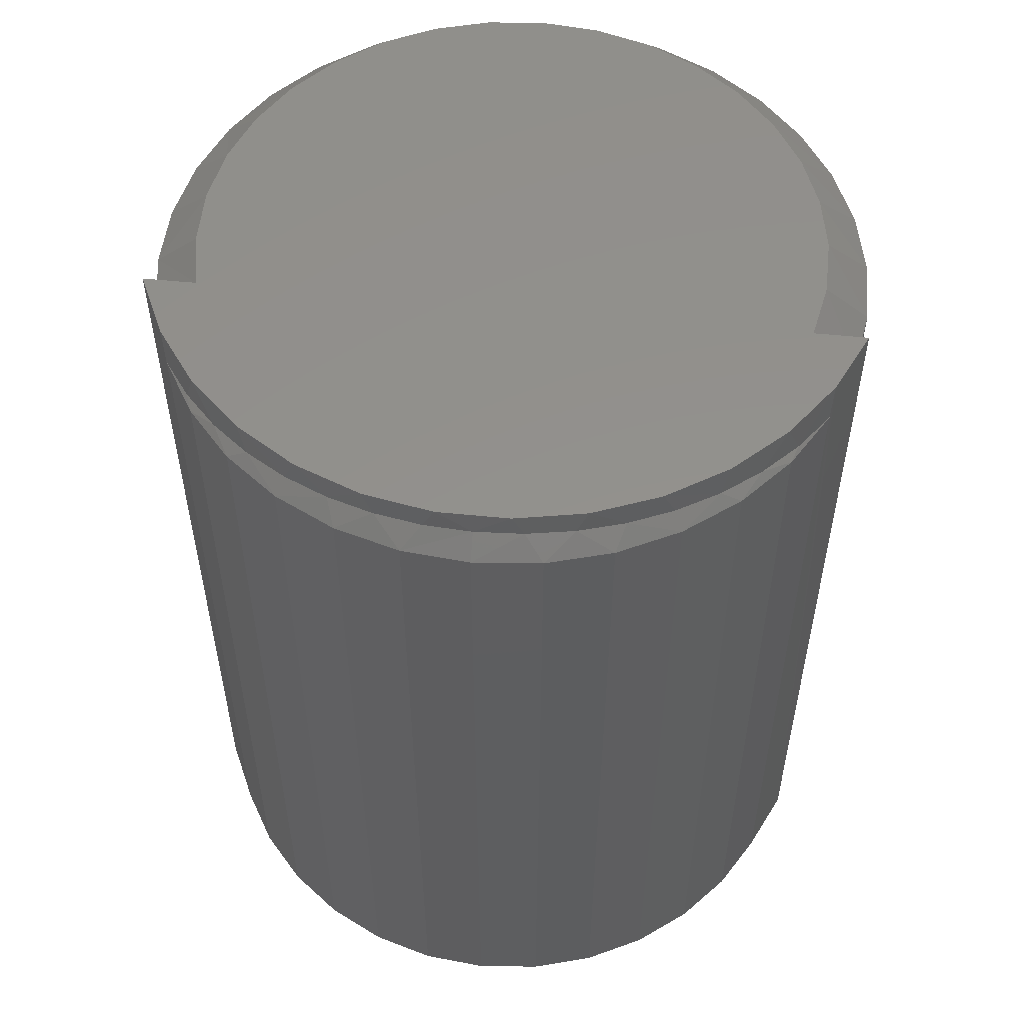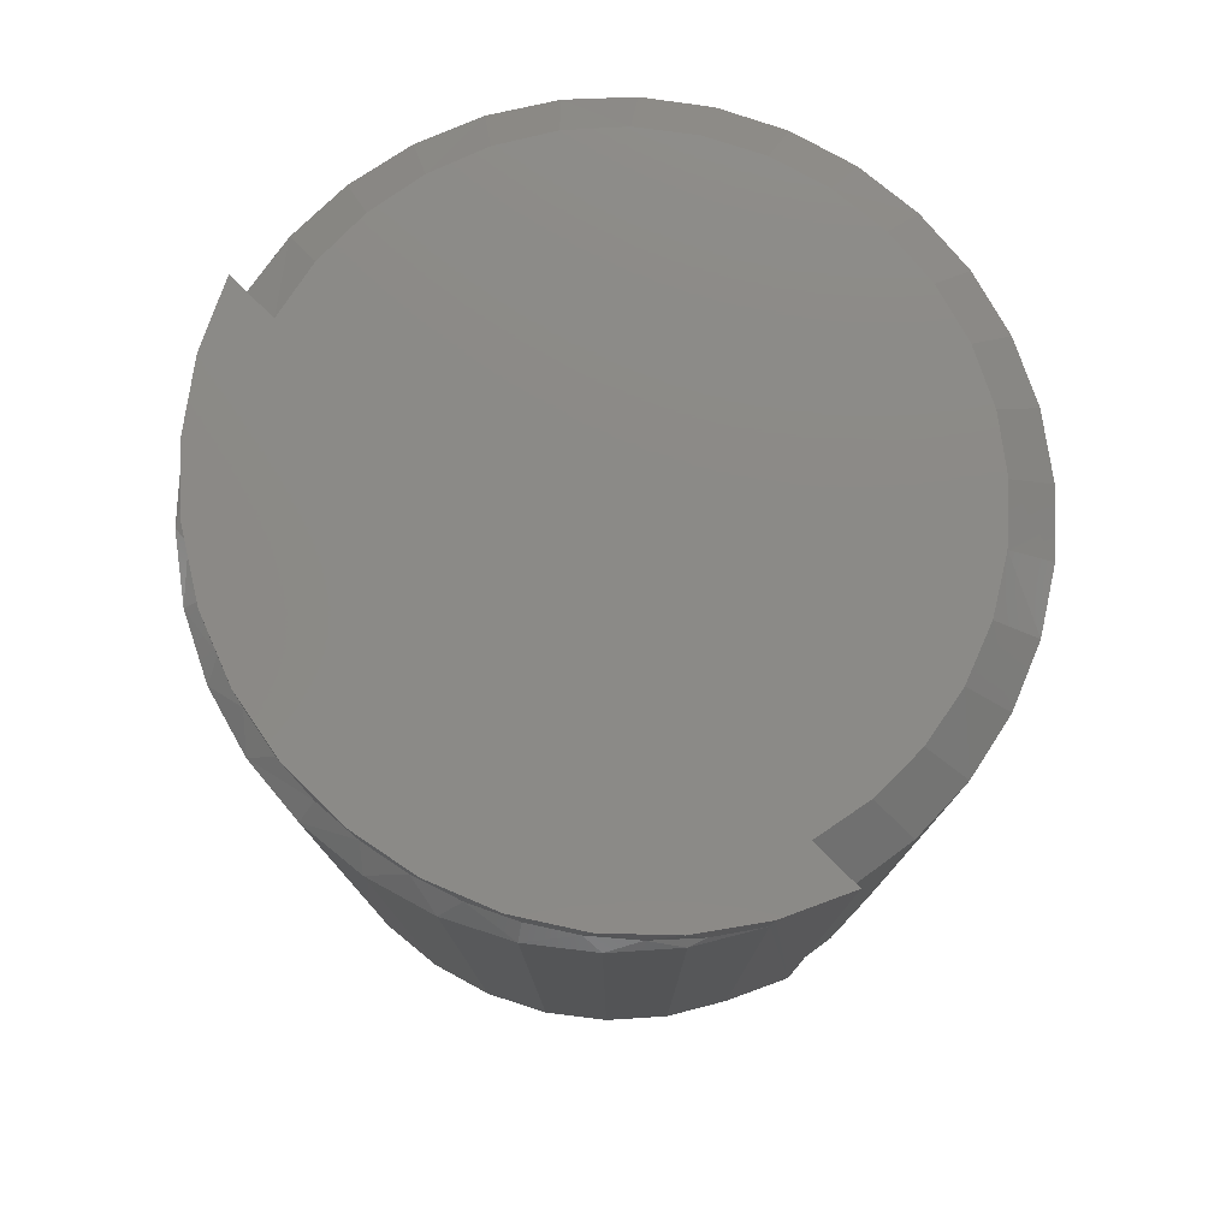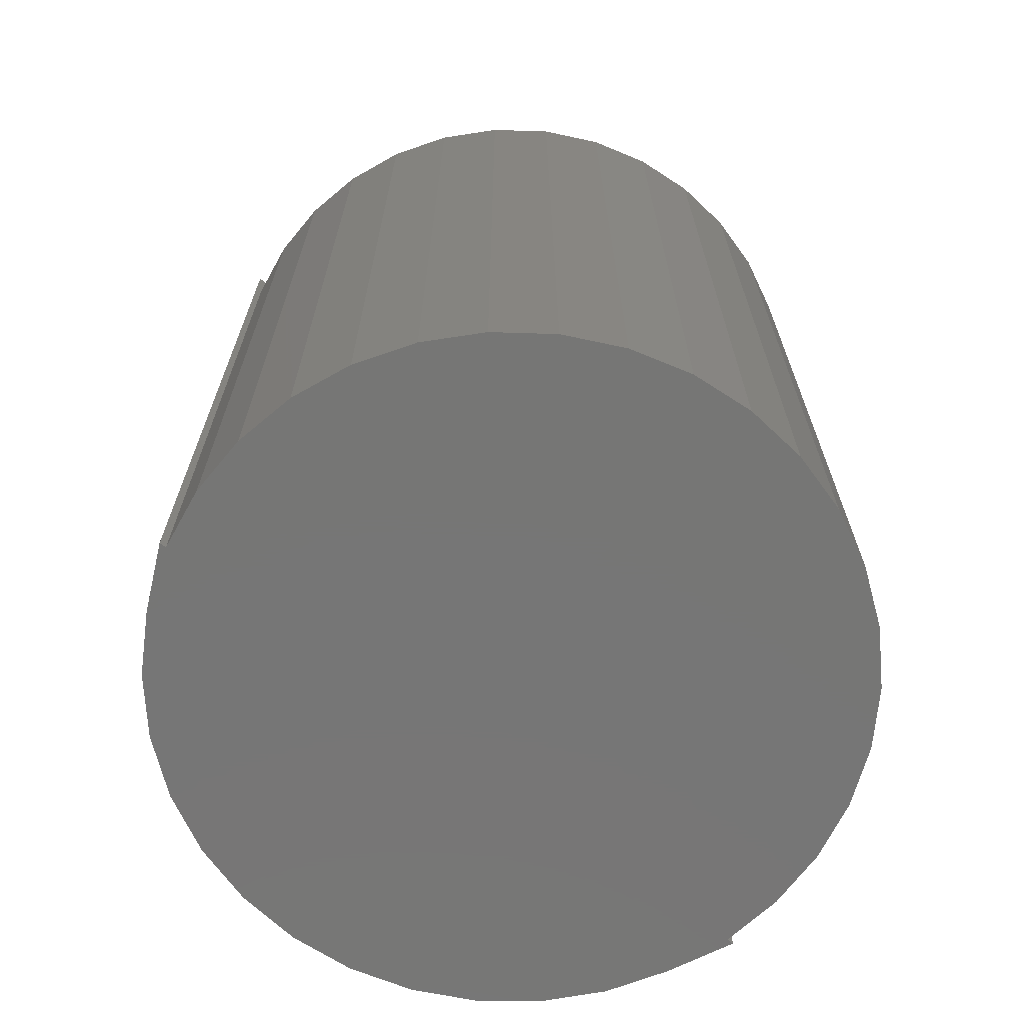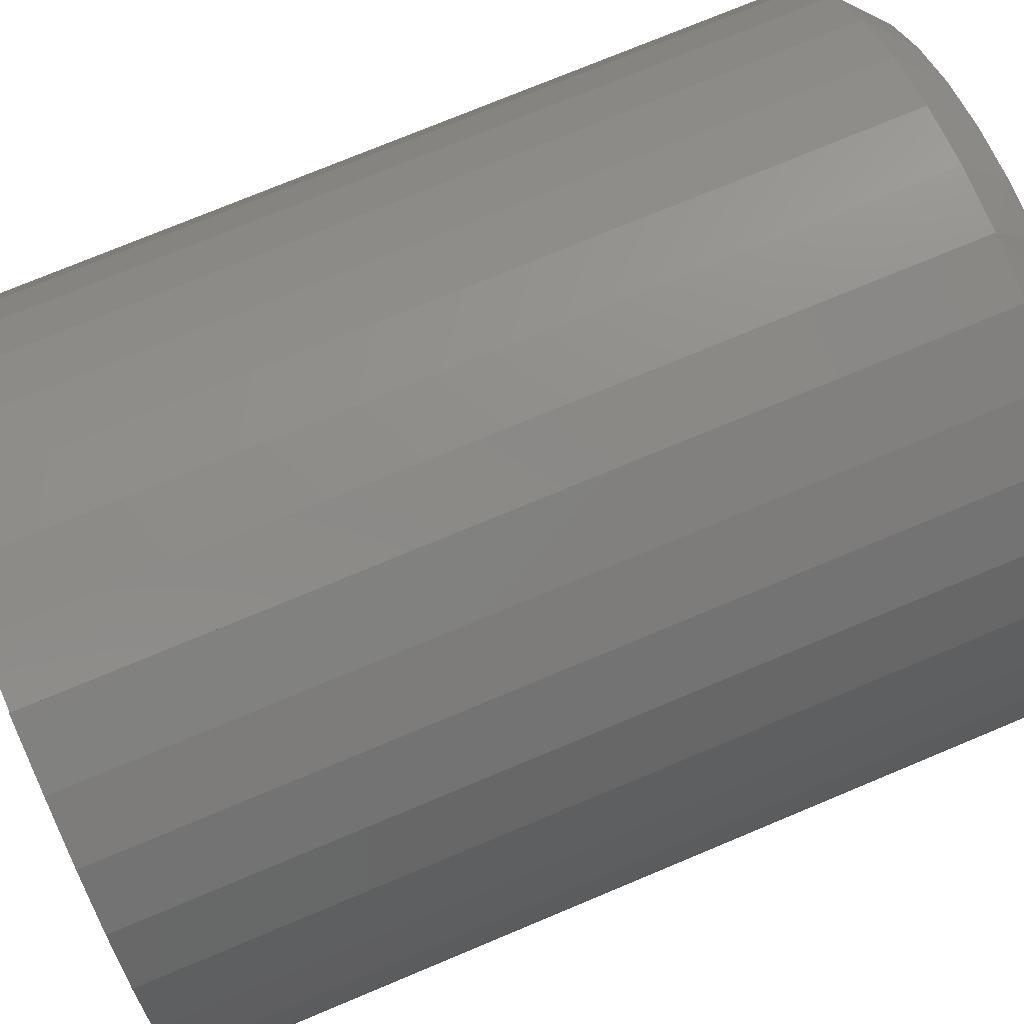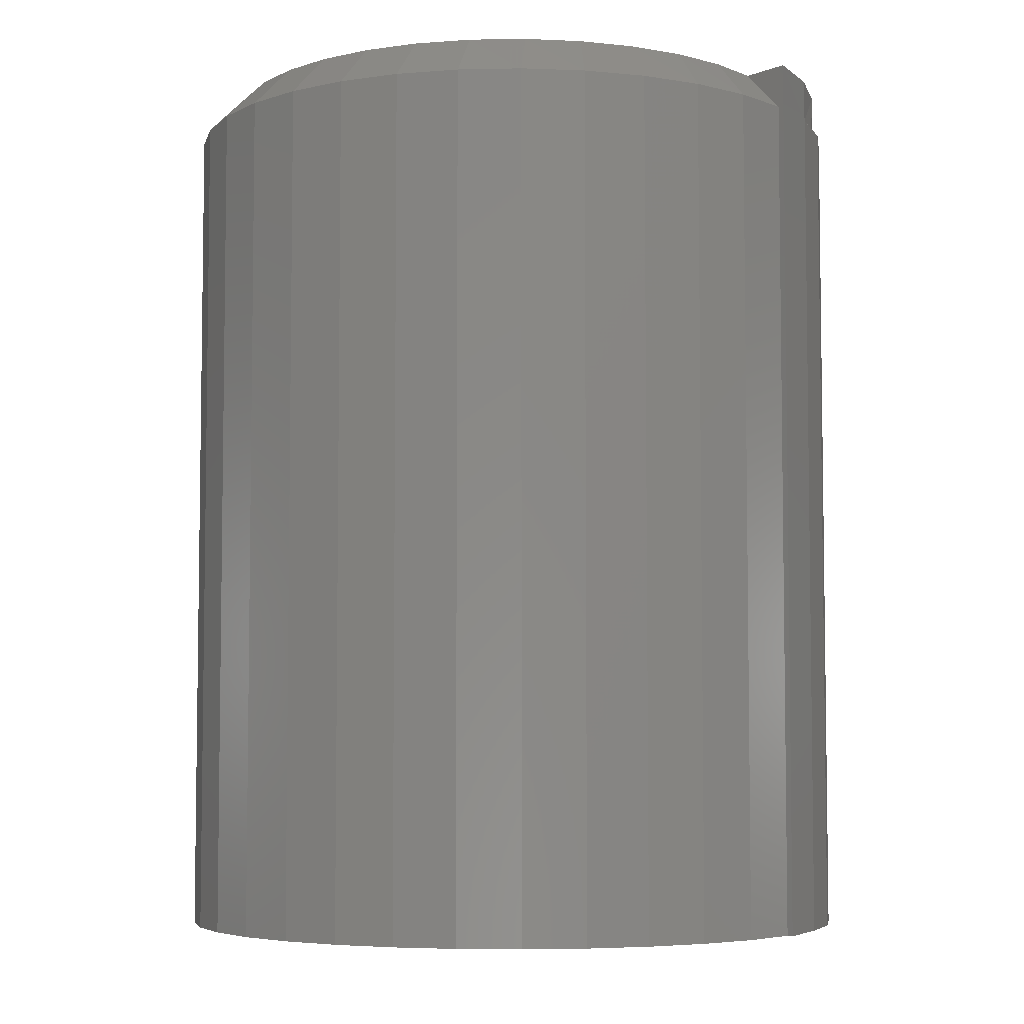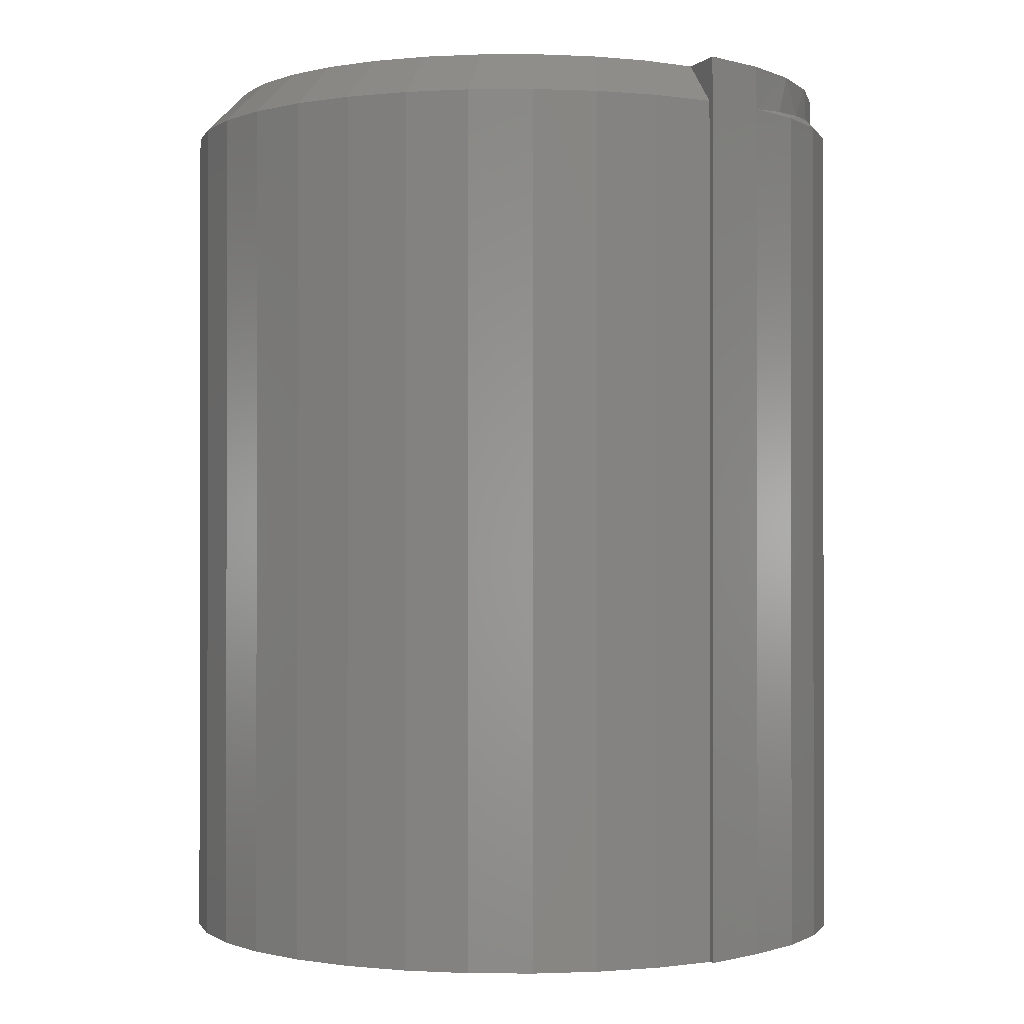
<metadata>
{"format":"stl","ext":"stl","renderer":"f3d","projection":"perspective","resolution":1024,"background":"white","views":[{"elev":54.6,"azim":96.1,"up":"+Y"},{"elev":78.3,"azim":134.7,"up":"+Y"},{"elev":-68.7,"azim":-128.2,"up":"+Y"},{"elev":74.7,"azim":67.3,"up":"+Z"},{"elev":-5.3,"azim":-39.4,"up":"+Y"},{"elev":-0.6,"azim":-20.4,"up":"+Y"}]}
</metadata>
<code>
# stl→obj: 120 verts, 236 faces
v -0.006973 5.333e-18 0.05331
v 0.003117 6.078e-18 0.05514
v 0.01337 6.714e-18 0.05507
v -0.02529 3.626e-18 0.04429
v -0.01655 4.507e-18 0.04965
v 0.04491 5.85e-18 0.04985
v 0.05348 5.817e-18 0.04074
v -0.03289 2.721e-18 0.03741
v 0.0602 5.577e-18 0.03018
v -0.0391 1.824e-18 0.02924
v -0.04368 9.648e-19 0.02007
v 0.06481 5.139e-18 0.01855
v -0.0465 1.731e-19 0.01021
v 0.06716 3.736e-18 -0.006257
v -0.0465 -1.102e-18 -0.01021
v -0.04745 -5.238e-19 -2.082e-17
v 0.06481 2.822e-18 -0.01855
v -0.04368 -1.542e-18 -0.02007
v -0.0391 -1.828e-18 -0.02924
v 0.0602 1.807e-18 -0.03018
v -0.03289 -1.951e-18 -0.03741
v 0.05348 7.286e-19 -0.04074
v -0.02529 -1.906e-18 -0.04429
v -0.01655 -1.695e-18 -0.04965
v 0.04491 -3.761e-19 -0.04985
v -0.006973 -1.325e-18 -0.05331
v 0.02344 5.859e-19 -0.05312
v 0.01337 -1.649e-19 -0.05507
v 0.003117 -8.093e-19 -0.05514
v 0.03477 -1.467e-18 -0.05719
v 0.02344 0 -0.0625
v 0.02344 7.22e-18 0.05312
v 0.02344 7.806e-18 0.0625
v 0.03477 5.676e-18 0.05719
v 0.06716 4.518e-18 0.006257
v 0.03509 -0.1641 -0.057
v -0.02122 -0.1641 -0.05605
v -0.0106 -0.1641 -0.06039
v 0.04524 -0.1641 -0.05093
v -0.02122 -0.1641 0.05605
v -0.03088 -0.1641 0.04985
v 0.04524 -0.1641 0.05093
v 0.05409 -0.1641 0.04307
v -0.03926 -0.1641 0.04201
v 0.06131 -0.1641 0.0337
v -0.04609 -0.1641 0.03279
v -0.05113 -0.1641 0.02248
v 0.06666 -0.1641 0.02315
v 0.06666 -0.1641 -0.02315
v -0.04609 -0.1641 -0.03279
v 0.06131 -0.1641 -0.0337
v -0.03926 -0.1641 -0.04201
v 0.05409 -0.1641 -0.04307
v -0.03088 -0.1641 -0.04985
v 0.0121 -0.1641 0.06302
v 0.0006325 -0.1641 0.06274
v -0.0106 -0.1641 0.06039
v 0.02344 -0.1641 0.06122
v 0.02344 -0.1641 -0.06122
v 0.02344 -0.1641 -0.0625
v 0.0006325 -0.1641 -0.06274
v 0.0121 -0.1641 -0.06302
v 0.03509 -0.1641 0.057
v 0.02344 -0.1641 0.0625
v 0.06994 -0.1641 0.01178
v -0.05422 -0.1641 0.01143
v 0.07105 -0.1641 -9.648e-18
v -0.05526 -0.1641 -1.934e-17
v 0.06994 -0.1641 -0.01178
v -0.05422 -0.1641 -0.01143
v -0.05113 -0.1641 -0.02248
v 0.02344 -0.007812 0.06122
v 0.02344 -0.007812 -0.06122
v 0.04885 -0.006308 0.04609
v 0.05444 -0.005688 0.03948
v 0.05907 -0.005167 0.03229
v 0.06272 -0.004755 0.02462
v 0.06534 -0.004456 0.01661
v 0.06693 -0.004275 0.008362
v 0.06693 -0.004275 -0.008362
v 0.06534 -0.004456 -0.01661
v 0.06272 -0.004755 -0.02462
v 0.05907 -0.005167 -0.03229
v 0.05444 -0.005688 -0.03948
v 0.04885 -0.006308 -0.04609
v 0.04238 -0.007021 -0.05197
v 0.03509 -0.007812 -0.057
v 0.06745 -0.004215 -8.312e-17
v 0.03509 -0.007812 0.057
v 0.04238 -0.007021 0.05197
v -0.05526 -0.007812 -1.934e-17
v -0.05422 -0.007812 0.01143
v -0.05113 -0.007812 0.02248
v -0.04609 -0.007812 0.03279
v -0.03926 -0.007812 0.04201
v -0.03088 -0.007812 0.04985
v -0.02122 -0.007812 0.05605
v -0.0106 -0.007812 0.06039
v 0.0006325 -0.007812 0.06274
v 0.0121 -0.007812 0.06302
v 0.04524 -0.007812 0.05093
v 0.05409 -0.007812 0.04307
v 0.06131 -0.007812 0.0337
v 0.06666 -0.007812 0.02315
v 0.06994 -0.007812 0.01178
v 0.07105 -0.007812 -3.056e-16
v 0.06994 -0.007812 -0.01178
v 0.06666 -0.007812 -0.02315
v 0.06131 -0.007812 -0.0337
v 0.05409 -0.007812 -0.04307
v 0.04524 -0.007812 -0.05093
v 0.0121 -0.007812 -0.06302
v 0.0006325 -0.007812 -0.06274
v -0.0106 -0.007812 -0.06039
v -0.02122 -0.007812 -0.05605
v -0.03088 -0.007812 -0.04985
v -0.03926 -0.007812 -0.04201
v -0.04609 -0.007812 -0.03279
v -0.05113 -0.007812 -0.02248
v -0.05422 -0.007812 -0.01143
f 1 2 3
f 4 5 6
f 7 4 6
f 7 8 4
f 8 7 9
f 10 8 9
f 11 10 9
f 12 11 9
f 13 11 12
f 14 15 16
f 15 14 17
f 17 18 15
f 19 18 17
f 20 19 17
f 21 19 20
f 22 21 20
f 23 21 22
f 24 23 22
f 25 24 22
f 26 24 25
f 27 28 29
f 27 29 26
f 27 26 25
f 27 25 30
f 27 30 31
f 32 33 34
f 32 34 6
f 32 6 5
f 32 5 1
f 32 1 3
f 12 35 13
f 13 35 14
f 13 14 16
f 36 37 38
f 36 39 37
f 40 41 42
f 43 42 41
f 41 44 43
f 45 43 44
f 45 44 46
f 45 46 47
f 45 47 48
f 49 50 51
f 51 50 52
f 51 52 53
f 53 52 54
f 53 54 39
f 39 54 37
f 55 56 57
f 58 55 57
f 59 60 36
f 59 36 38
f 59 38 61
f 59 61 62
f 63 64 58
f 63 58 57
f 63 57 40
f 63 40 42
f 48 47 65
f 65 47 66
f 65 66 67
f 67 66 68
f 67 68 69
f 69 68 70
f 69 70 49
f 49 70 71
f 49 71 50
f 33 32 72
f 33 72 58
f 33 58 64
f 31 73 27
f 31 60 73
f 73 60 59
f 6 74 7
f 74 75 7
f 7 75 76
f 7 76 9
f 9 76 77
f 9 77 12
f 77 78 12
f 12 78 79
f 12 79 35
f 14 80 81
f 14 81 17
f 17 81 82
f 17 82 20
f 82 83 20
f 20 83 84
f 20 84 22
f 22 84 85
f 22 85 25
f 85 86 25
f 30 25 86
f 87 30 86
f 88 80 14
f 88 14 35
f 88 35 79
f 60 31 30
f 60 30 87
f 60 87 36
f 64 63 33
f 33 63 89
f 33 89 34
f 34 89 6
f 6 89 90
f 6 90 74
f 91 68 92
f 92 68 66
f 92 66 93
f 93 66 47
f 93 47 94
f 94 47 46
f 94 46 95
f 95 46 44
f 95 44 96
f 96 44 41
f 96 41 97
f 97 41 40
f 97 40 98
f 98 40 57
f 98 57 99
f 99 57 56
f 99 56 100
f 100 56 55
f 100 55 72
f 72 55 58
f 89 63 101
f 101 63 42
f 101 42 102
f 102 42 43
f 102 43 103
f 103 43 45
f 103 45 104
f 104 45 48
f 104 48 105
f 105 48 65
f 105 65 106
f 106 65 67
f 106 67 107
f 107 67 69
f 107 69 108
f 108 69 49
f 108 49 109
f 109 49 51
f 109 51 110
f 110 51 53
f 110 53 111
f 111 53 39
f 111 39 87
f 87 39 36
f 73 59 112
f 112 59 62
f 112 62 113
f 113 62 61
f 113 61 114
f 114 61 38
f 114 38 115
f 115 38 37
f 115 37 116
f 116 37 54
f 116 54 117
f 117 54 52
f 117 52 118
f 118 52 50
f 118 50 119
f 119 50 71
f 119 71 120
f 120 71 70
f 120 70 91
f 91 70 68
f 16 120 91
f 16 15 120
f 73 28 27
f 73 112 28
f 119 15 18
f 119 120 15
f 19 117 118
f 19 118 18
f 118 119 18
f 116 21 23
f 116 117 21
f 21 117 19
f 24 114 115
f 24 115 23
f 115 116 23
f 113 26 29
f 113 114 26
f 26 114 24
f 28 112 29
f 112 113 29
f 106 80 88
f 106 107 80
f 85 110 111
f 85 111 86
f 84 83 109
f 109 110 84
f 84 110 85
f 82 108 109
f 82 109 83
f 80 107 81
f 107 108 81
f 81 108 82
f 87 86 111
f 88 105 106
f 88 79 105
f 78 104 105
f 78 105 79
f 77 76 103
f 103 104 77
f 77 104 78
f 75 74 102
f 102 103 75
f 75 103 76
f 89 101 90
f 90 101 74
f 101 102 74
f 91 13 16
f 91 92 13
f 32 100 72
f 32 3 100
f 2 99 100
f 2 100 3
f 1 97 98
f 98 99 1
f 1 99 2
f 4 96 97
f 4 97 5
f 97 1 5
f 8 94 95
f 95 96 8
f 8 96 4
f 11 93 94
f 11 94 10
f 94 8 10
f 92 93 13
f 13 93 11

</code>
